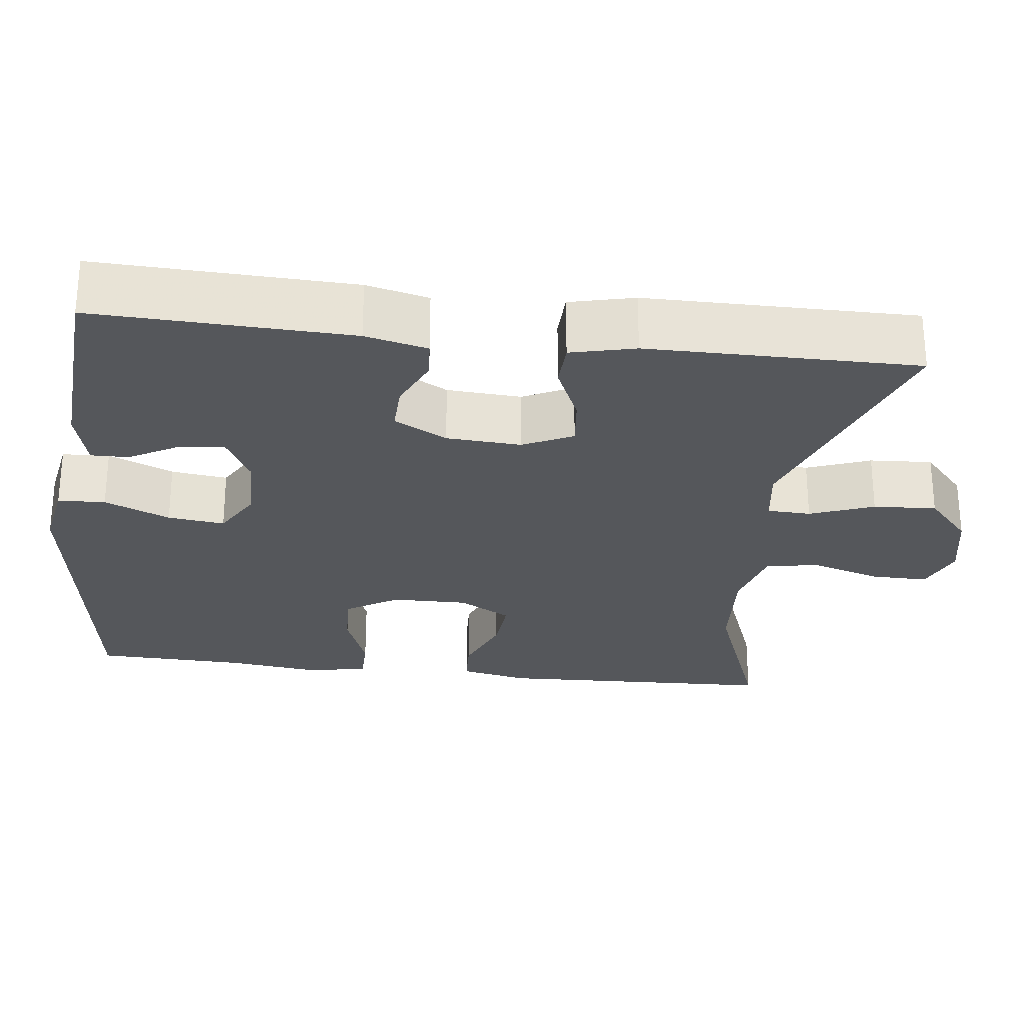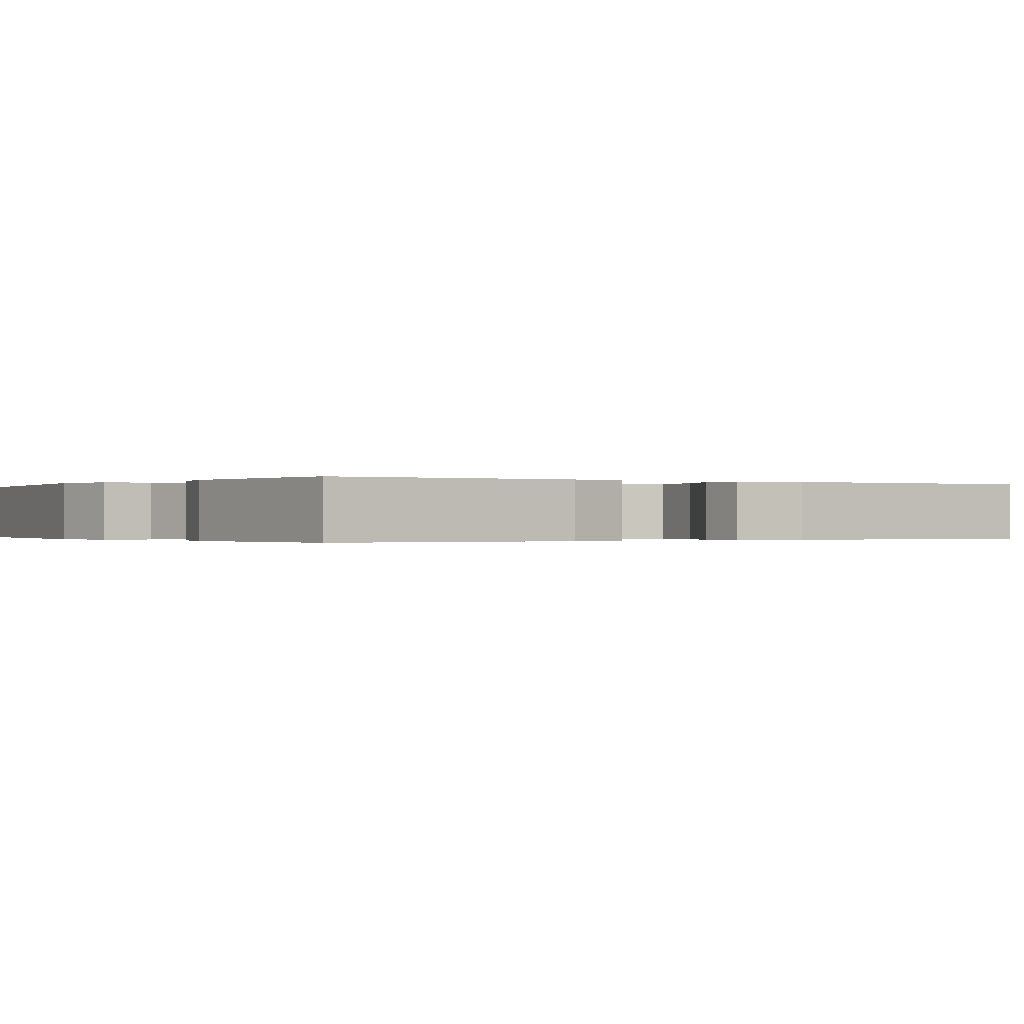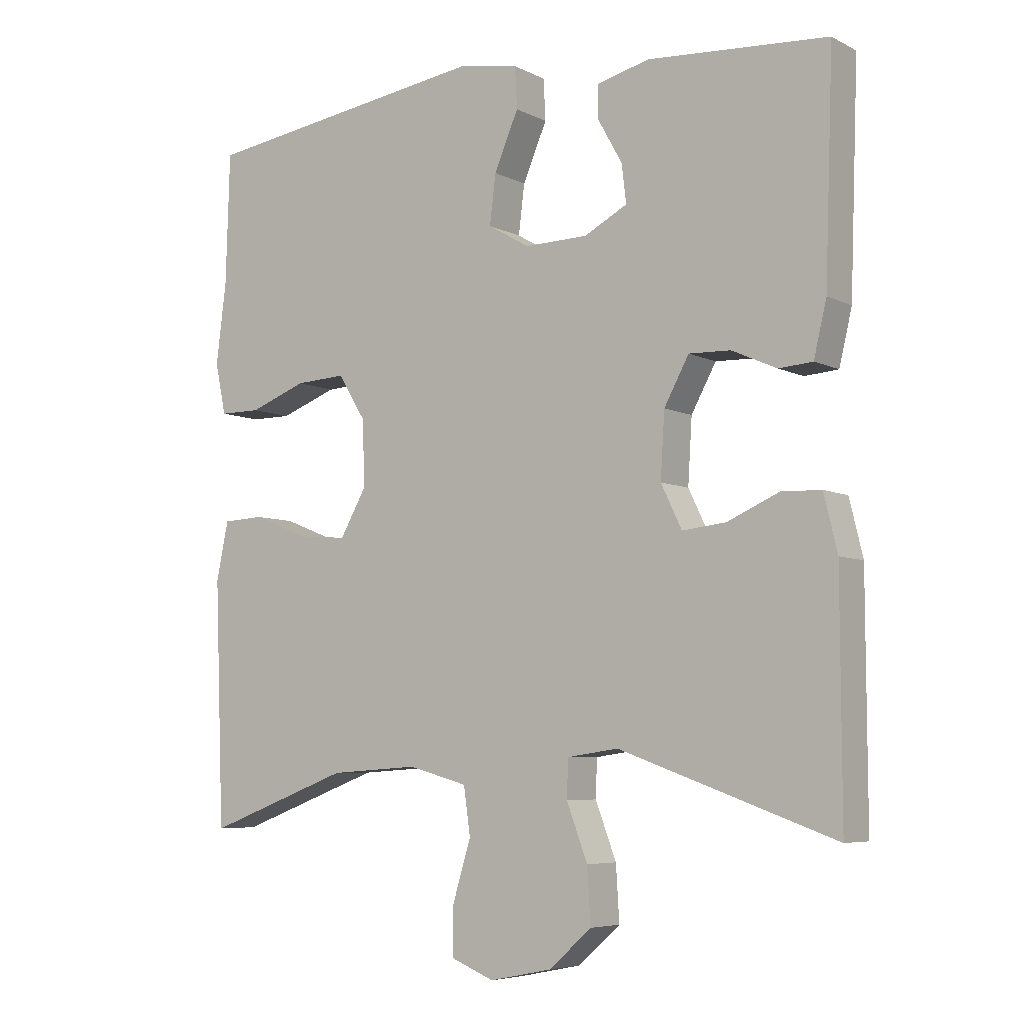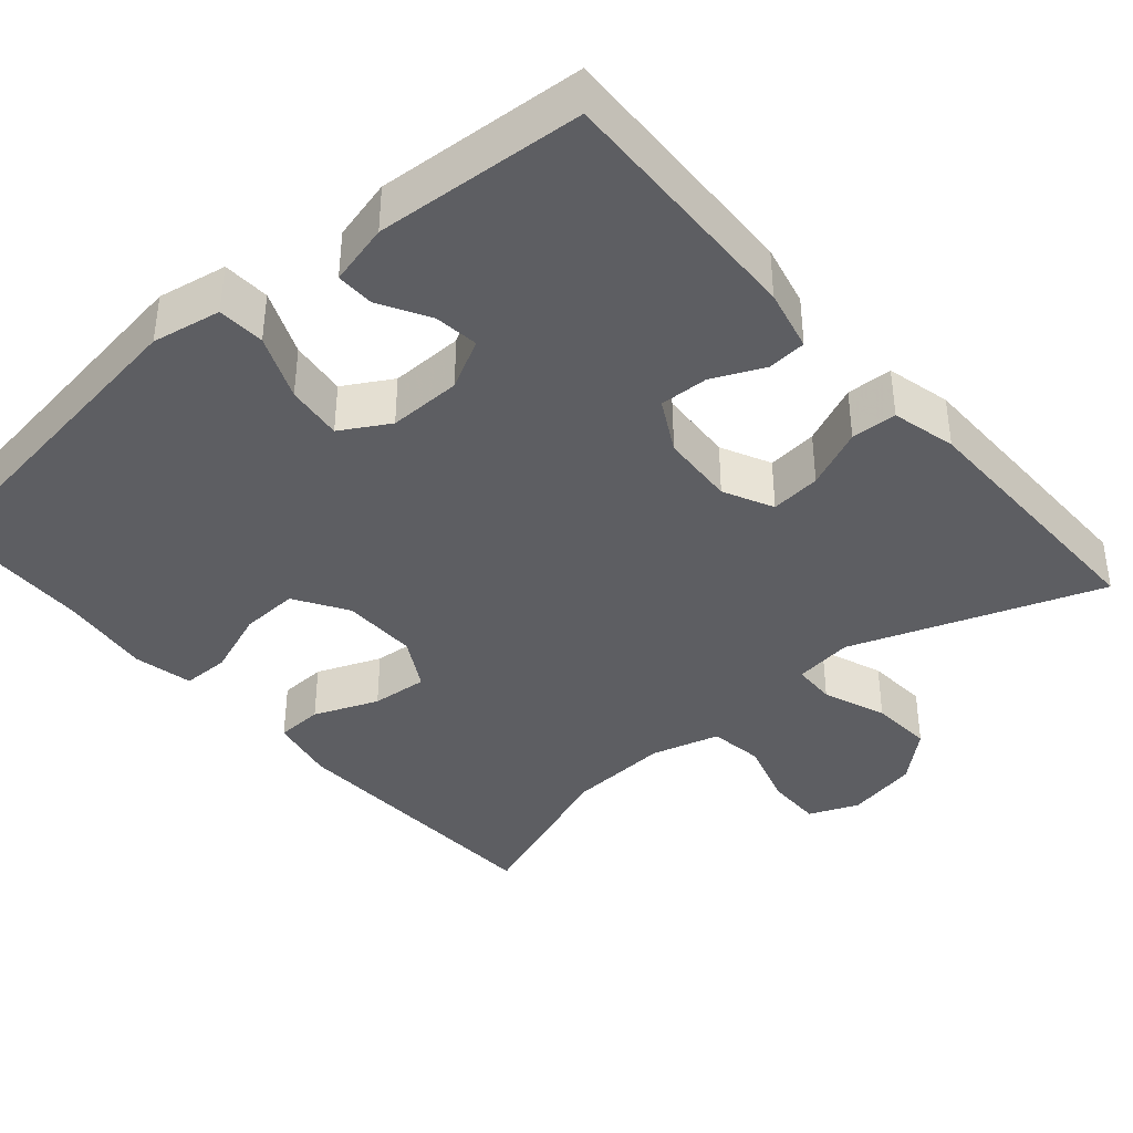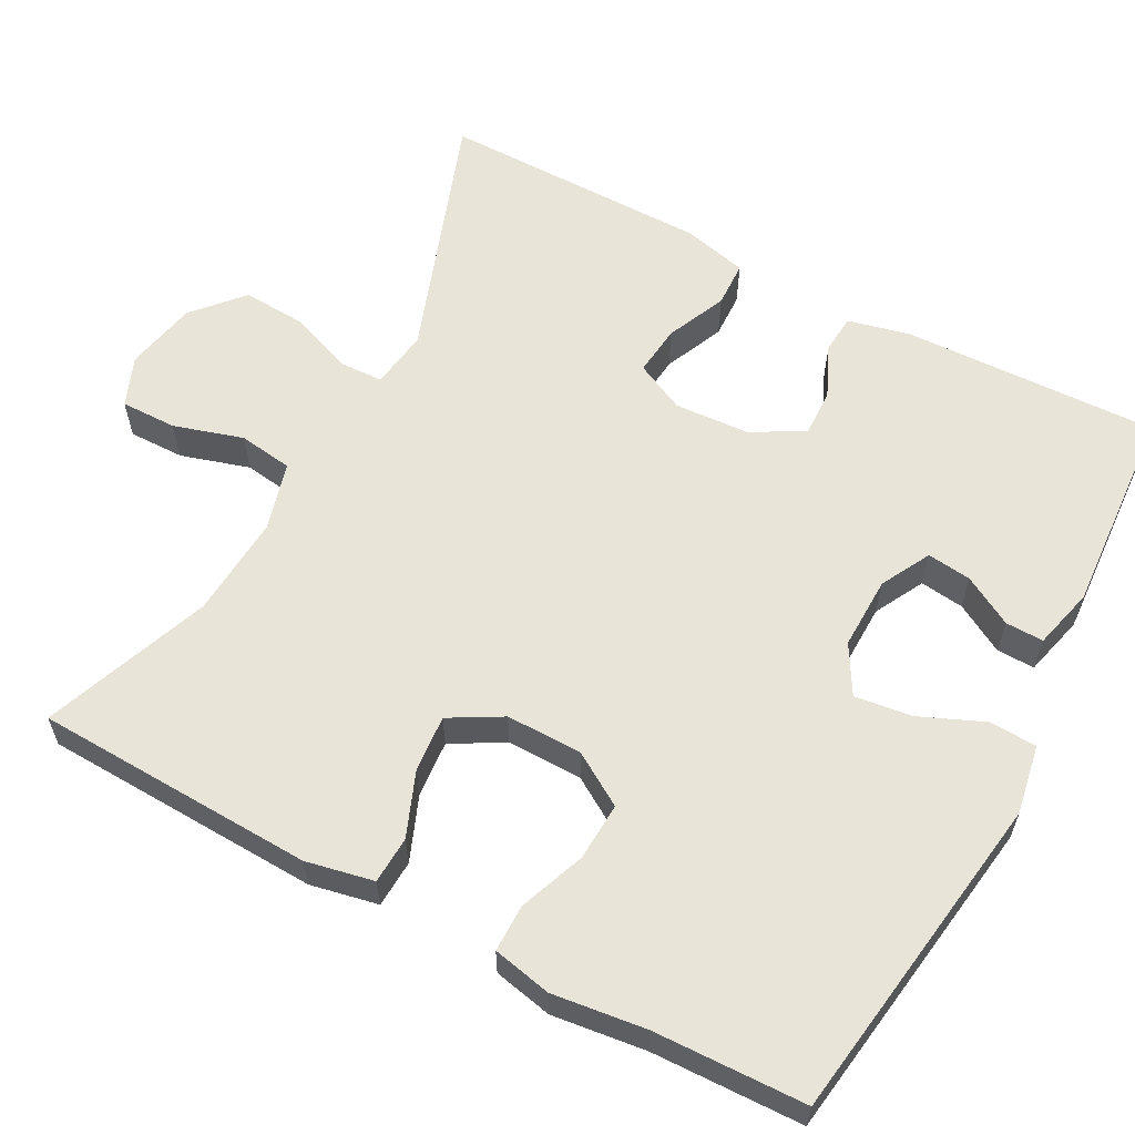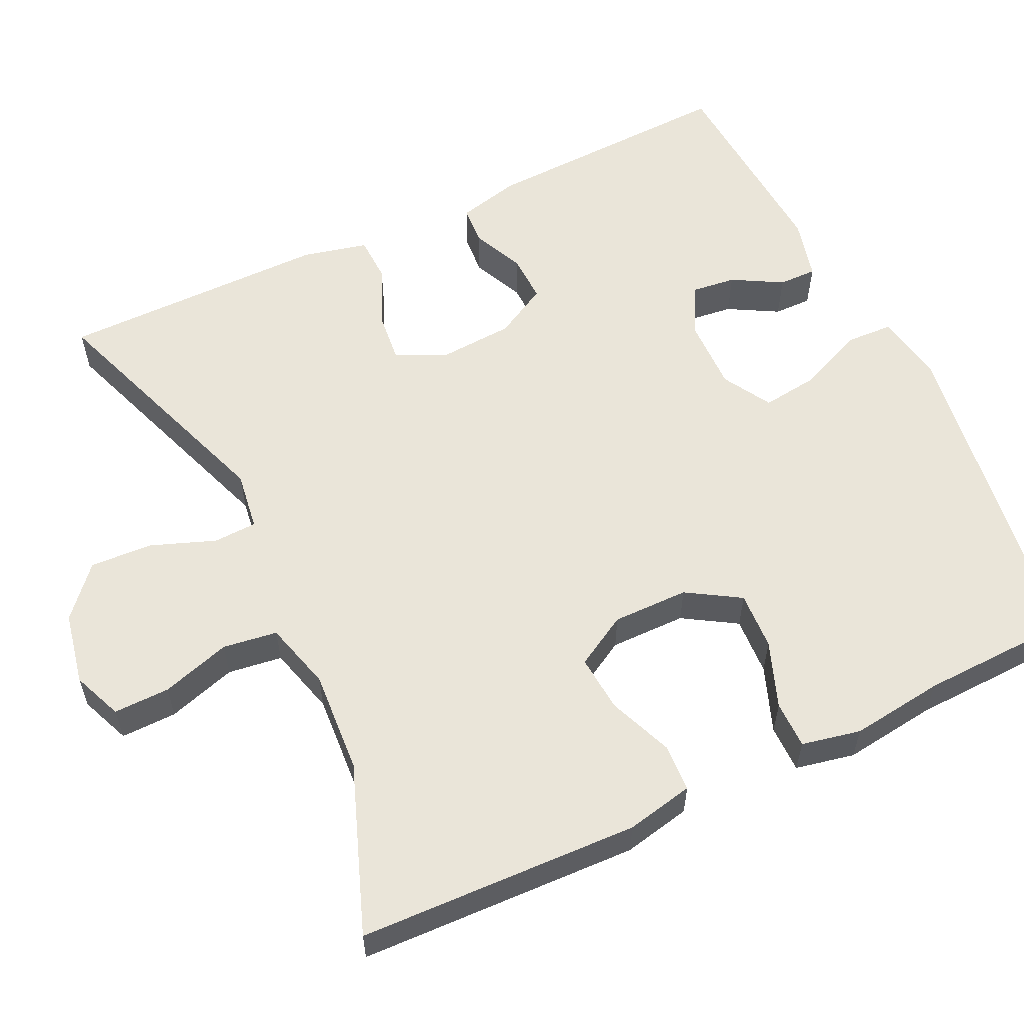
<metadata>
{"format":"obj","ext":"obj","renderer":"f3d","projection":"perspective","resolution":1024,"background":"white","views":[{"elev":-26.8,"azim":83.1,"up":"+Y"},{"elev":-0.2,"azim":57.3,"up":"+Y"},{"elev":-6.1,"azim":34.7,"up":"+Z"},{"elev":-39.1,"azim":40.8,"up":"+Y"},{"elev":60.1,"azim":-61.8,"up":"+Y"},{"elev":58.0,"azim":-115.6,"up":"+Y"}]}
</metadata>
<code>
v 0.5 0.07 -0.5
v 0.179 0.07 -0.386
v 0.103 0.07 -0.397
v 0.101 0.07 -0.453
v 0.132 0.07 -0.535
v 0.137 0.07 -0.616
v 0.074 0.07 -0.672
v -0.019 0.07 -0.691
v -0.083 0.07 -0.665
v -0.082 0.07 -0.593
v -0.055 0.07 -0.504
v -0.065 0.07 -0.434
v -0.153 0.07 -0.41
v -0.285 0.07 -0.419
v -0.5 0.07 -0.5
v -0.514 0.07 -0.139
v -0.496 0.07 -0.052
v -0.435 0.07 -0.049
v -0.352 0.07 -0.082
v -0.279 0.07 -0.088
v -0.241 0.07 -0.021
v -0.242 0.07 0.077
v -0.284 0.07 0.145
v -0.359 0.07 0.141
v -0.444 0.07 0.109
v -0.505 0.07 0.109
v -0.521 0.07 0.185
v -0.506 0.07 0.305
v -0.5 0.07 0.5
v -0.07 0.07 0.562
v 0.019 0.07 0.546
v 0.022 0.07 0.485
v -0.014 0.07 0.401
v -0.023 0.07 0.328
v 0.039 0.07 0.292
v 0.133 0.07 0.294
v 0.197 0.07 0.328
v 0.19 0.07 0.385
v 0.154 0.07 0.449
v 0.153 0.07 0.498
v 0.232 0.07 0.518
v 0.5 0.07 0.5
v 0.488 0.07 0.171
v 0.469 0.07 0.091
v 0.419 0.07 0.087
v 0.352 0.07 0.117
v 0.29 0.07 0.119
v 0.253 0.07 0.051
v 0.247 0.07 -0.045
v 0.278 0.07 -0.109
v 0.343 0.07 -0.102
v 0.42 0.07 -0.068
v 0.479 0.07 -0.07
v 0.499 0.07 -0.153
v 0.5 0 -0.5
v 0.179 0 -0.386
v 0.103 0 -0.397
v 0.101 0 -0.453
v 0.132 0 -0.535
v 0.137 0 -0.616
v 0.074 0 -0.672
v -0.019 0 -0.691
v -0.083 0 -0.665
v -0.082 0 -0.593
v -0.055 0 -0.504
v -0.065 0 -0.434
v -0.153 0 -0.41
v -0.285 0 -0.419
v -0.5 0 -0.5
v -0.514 0 -0.139
v -0.496 0 -0.052
v -0.435 0 -0.049
v -0.352 0 -0.082
v -0.279 0 -0.088
v -0.241 0 -0.021
v -0.242 0 0.077
v -0.284 0 0.145
v -0.359 0 0.141
v -0.444 0 0.109
v -0.505 0 0.109
v -0.521 0 0.185
v -0.506 0 0.305
v -0.5 0 0.5
v -0.07 0 0.562
v 0.019 0 0.546
v 0.022 0 0.485
v -0.014 0 0.401
v -0.023 0 0.328
v 0.039 0 0.292
v 0.133 0 0.294
v 0.197 0 0.328
v 0.19 0 0.385
v 0.154 0 0.449
v 0.153 0 0.498
v 0.232 0 0.518
v 0.5 0 0.5
v 0.488 0 0.171
v 0.469 0 0.091
v 0.419 0 0.087
v 0.352 0 0.117
v 0.29 0 0.119
v 0.253 0 0.051
v 0.247 0 -0.045
v 0.278 0 -0.109
v 0.343 0 -0.102
v 0.42 0 -0.068
v 0.479 0 -0.07
v 0.499 0 -0.153
f 54 1 2
f 53 54 2
f 52 53 2
f 51 52 2
f 50 51 2 3
f 49 50 3
f 48 49 3
f 44 45 46
f 43 44 46
f 42 43 46
f 41 42 46
f 40 41 46
f 39 40 46
f 38 39 46
f 37 38 46 47
f 36 37 47 48
f 31 32 33
f 30 31 33
f 29 30 33
f 28 29 33
f 28 33 34
f 27 28 34
f 26 27 34
f 25 26 34
f 24 25 34
f 23 24 34 35
f 17 18 19
f 16 17 19
f 15 16 19
f 14 15 19
f 13 14 19 20
f 12 13 20 21
f 9 10 11
f 8 9 11
f 7 8 11
f 6 7 11
f 5 6 11
f 4 5 11
f 3 4 11 12
f 36 48 3
f 35 36 3
f 23 35 3
f 22 23 3
f 3 12 21 22
f 56 55 108
f 56 108 107
f 56 107 106
f 56 106 105
f 57 56 105 104
f 57 104 103
f 57 103 102
f 100 99 98
f 100 98 97
f 100 97 96
f 100 96 95
f 100 95 94
f 100 94 93
f 100 93 92
f 101 100 92 91
f 102 101 91 90
f 87 86 85
f 87 85 84
f 87 84 83
f 87 83 82
f 88 87 82
f 88 82 81
f 88 81 80
f 88 80 79
f 88 79 78
f 89 88 78 77
f 73 72 71
f 73 71 70
f 73 70 69
f 73 69 68
f 74 73 68 67
f 75 74 67 66
f 65 64 63
f 65 63 62
f 65 62 61
f 65 61 60
f 65 60 59
f 65 59 58
f 66 65 58 57
f 57 102 90
f 57 90 89
f 57 89 77
f 57 77 76
f 76 75 66 57
f 1 55 56 2
f 2 56 57 3
f 3 57 58 4
f 4 58 59 5
f 5 59 60 6
f 6 60 61 7
f 7 61 62 8
f 8 62 63 9
f 9 63 64 10
f 10 64 65 11
f 11 65 66 12
f 12 66 67 13
f 13 67 68 14
f 14 68 69 15
f 15 69 70 16
f 16 70 71 17
f 17 71 72 18
f 18 72 73 19
f 19 73 74 20
f 20 74 75 21
f 21 75 76 22
f 22 76 77 23
f 23 77 78 24
f 24 78 79 25
f 25 79 80 26
f 26 80 81 27
f 27 81 82 28
f 28 82 83 29
f 29 83 84 30
f 30 84 85 31
f 31 85 86 32
f 32 86 87 33
f 33 87 88 34
f 34 88 89 35
f 35 89 90 36
f 36 90 91 37
f 37 91 92 38
f 38 92 93 39
f 39 93 94 40
f 40 94 95 41
f 41 95 96 42
f 42 96 97 43
f 43 97 98 44
f 44 98 99 45
f 45 99 100 46
f 46 100 101 47
f 47 101 102 48
f 48 102 103 49
f 49 103 104 50
f 50 104 105 51
f 51 105 106 52
f 52 106 107 53
f 53 107 108 54
f 54 108 55 1

</code>
